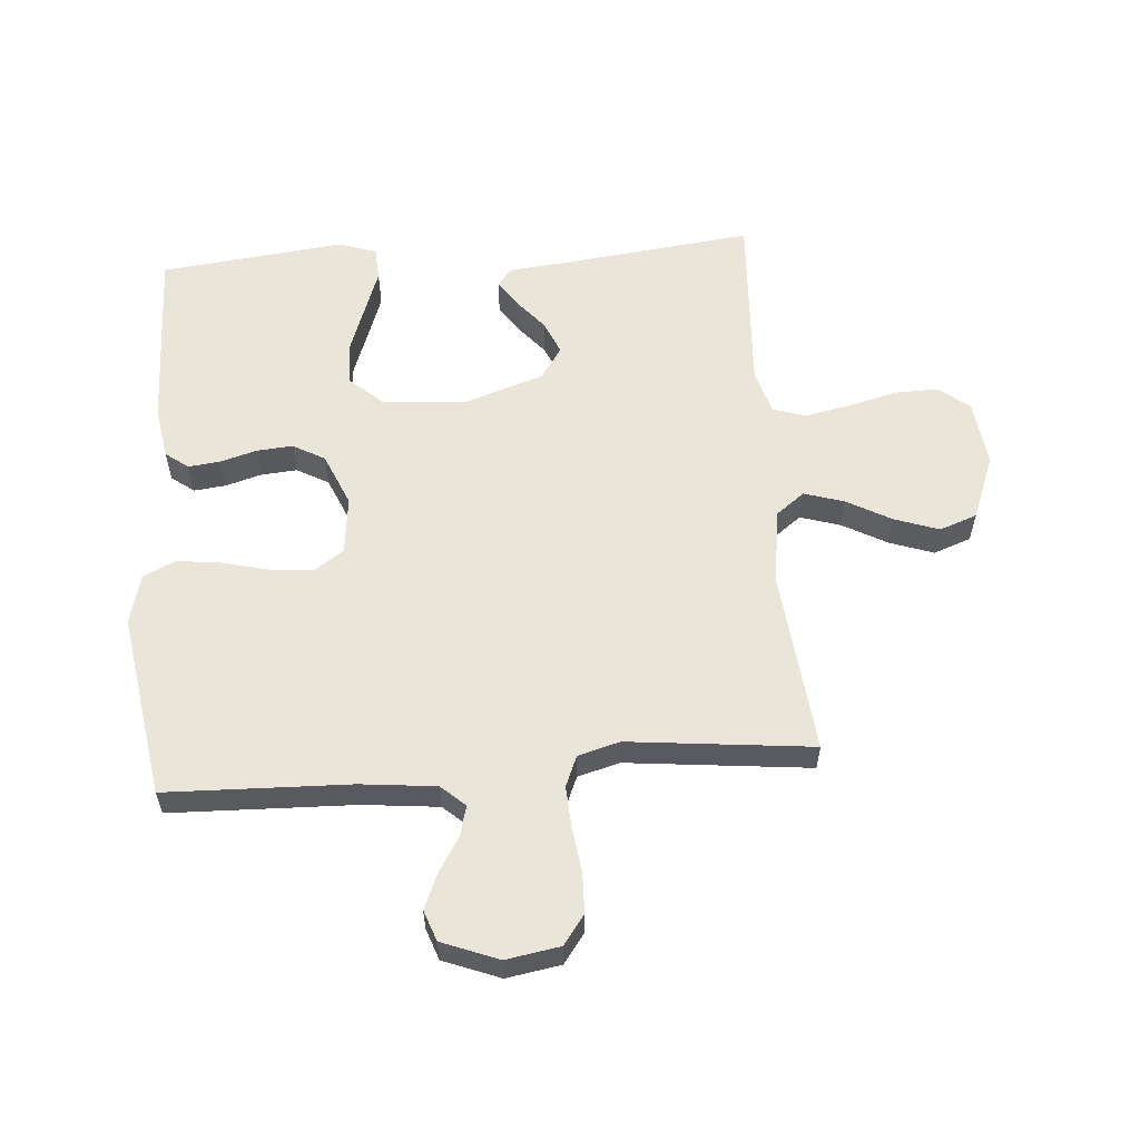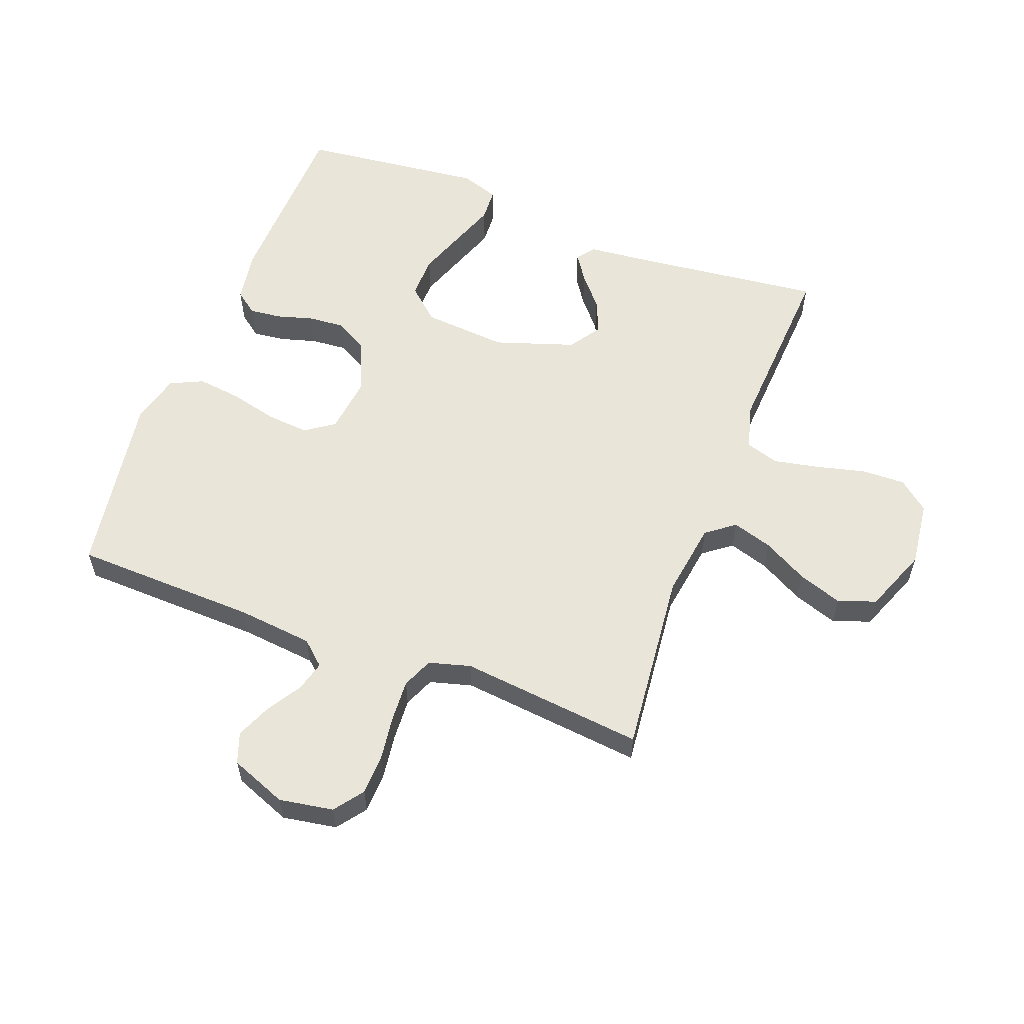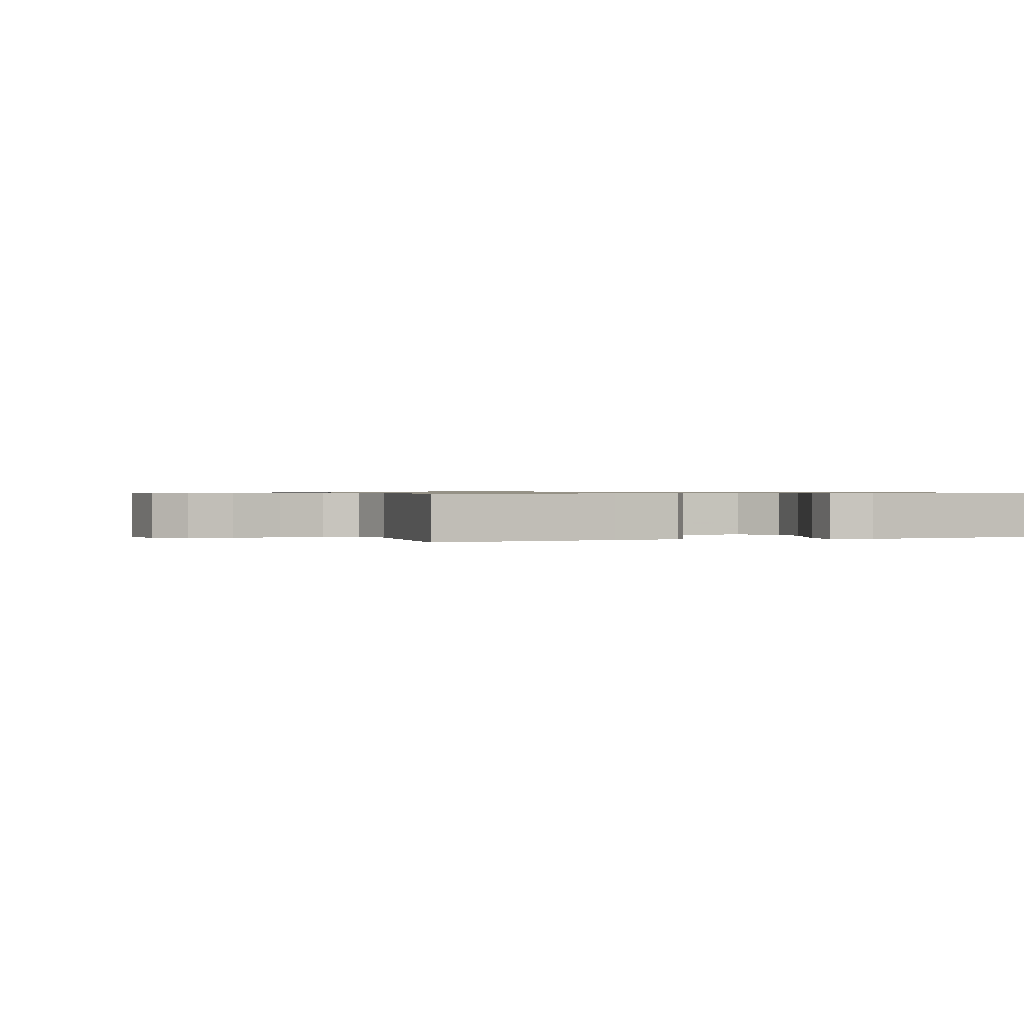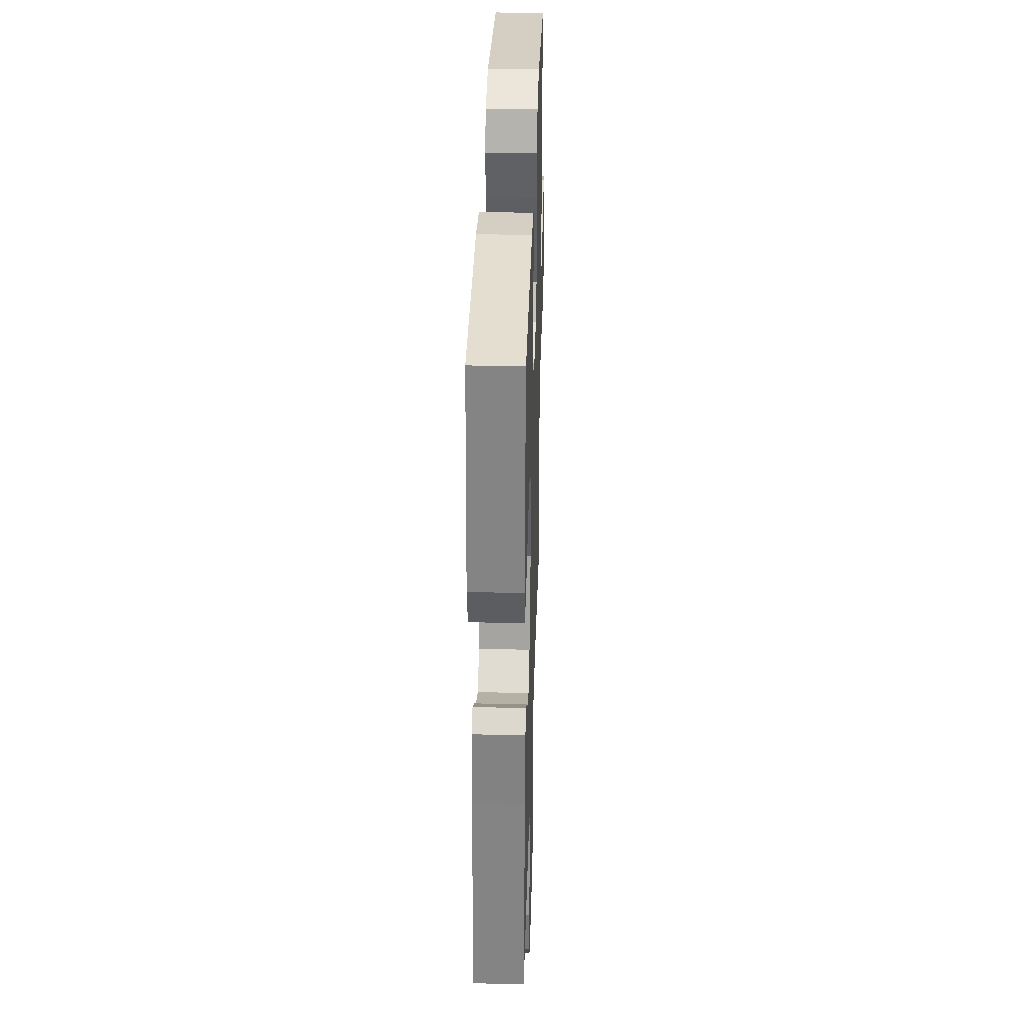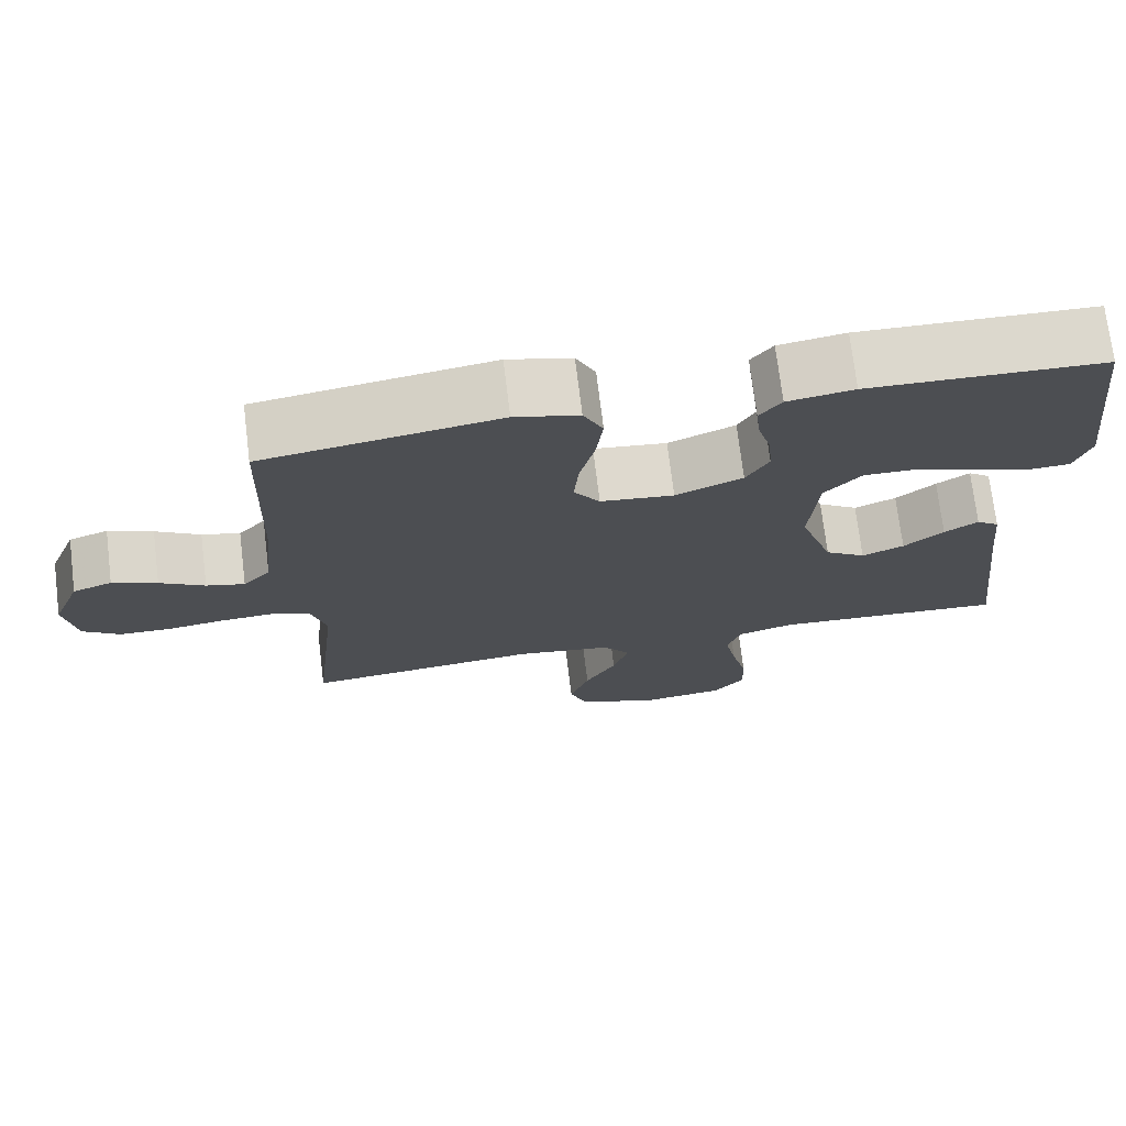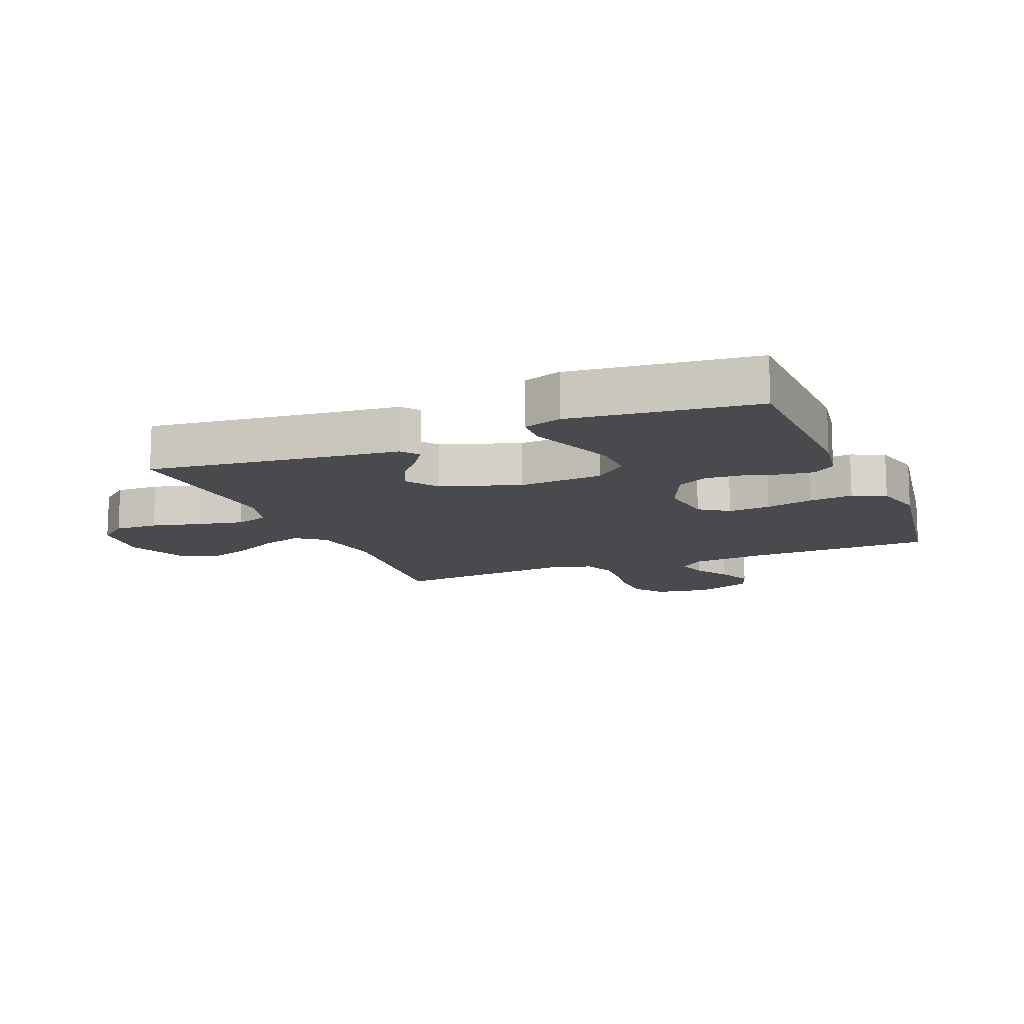
<metadata>
{"format":"obj","ext":"obj","renderer":"f3d","projection":"perspective","resolution":1024,"background":"white","views":[{"elev":58.2,"azim":85.6,"up":"+Y"},{"elev":57.7,"azim":110.8,"up":"+Y"},{"elev":0.7,"azim":-109.7,"up":"+Y"},{"elev":34.9,"azim":-88.3,"up":"+Z"},{"elev":72.9,"azim":173.0,"up":"+Z"},{"elev":-12.8,"azim":-67.7,"up":"+Y"}]}
</metadata>
<code>
v -0.5 0.07 0.5
v -0.2 0.07 0.508
v -0.115 0.07 0.494
v -0.087 0.07 0.457
v -0.093 0.07 0.405
v -0.11 0.07 0.346
v -0.115 0.07 0.287
v -0.086 0.07 0.235
v 0 0.07 0.198
v 0.094 0.07 0.209
v 0.127 0.07 0.256
v 0.121 0.07 0.325
v 0.102 0.07 0.402
v 0.093 0.07 0.474
v 0.118 0.07 0.527
v 0.2 0.07 0.548
v 0.5 0.07 0.5
v 0.509 0.07 0.2
v 0.522 0.07 0.077
v 0.557 0.07 0.038
v 0.606 0.07 0.051
v 0.663 0.07 0.086
v 0.72 0.07 0.11
v 0.77 0.07 0.092
v 0.806 0.07 0
v 0.791 0.07 -0.088
v 0.744 0.07 -0.123
v 0.678 0.07 -0.125
v 0.605 0.07 -0.115
v 0.537 0.07 -0.111
v 0.487 0.07 -0.132
v 0.468 0.07 -0.2
v 0.5 0.07 -0.5
v 0.2 0.07 -0.469
v 0.077 0.07 -0.487
v 0.042 0.07 -0.533
v 0.062 0.07 -0.598
v 0.102 0.07 -0.671
v 0.127 0.07 -0.743
v 0.105 0.07 -0.804
v 0 0.07 -0.845
v -0.108 0.07 -0.832
v -0.148 0.07 -0.783
v -0.146 0.07 -0.712
v -0.126 0.07 -0.632
v -0.111 0.07 -0.558
v -0.128 0.07 -0.504
v -0.2 0.07 -0.483
v -0.5 0.07 -0.5
v -0.465 0.07 -0.2
v -0.454 0.07 -0.091
v -0.425 0.07 -0.069
v -0.382 0.07 -0.098
v -0.331 0.07 -0.141
v -0.277 0.07 -0.164
v -0.225 0.07 -0.129
v -0.182 0.07 0
v -0.193 0.07 0.137
v -0.24 0.07 0.19
v -0.309 0.07 0.189
v -0.387 0.07 0.161
v -0.459 0.07 0.135
v -0.513 0.07 0.138
v -0.534 0.07 0.2
v -0.5 0 0.5
v -0.2 0 0.508
v -0.115 0 0.494
v -0.087 0 0.457
v -0.093 0 0.405
v -0.11 0 0.346
v -0.115 0 0.287
v -0.086 0 0.235
v 0 0 0.198
v 0.094 0 0.209
v 0.127 0 0.256
v 0.121 0 0.325
v 0.102 0 0.402
v 0.093 0 0.474
v 0.118 0 0.527
v 0.2 0 0.548
v 0.5 0 0.5
v 0.509 0 0.2
v 0.522 0 0.077
v 0.557 0 0.038
v 0.606 0 0.051
v 0.663 0 0.086
v 0.72 0 0.11
v 0.77 0 0.092
v 0.806 0 0
v 0.791 0 -0.088
v 0.744 0 -0.123
v 0.678 0 -0.125
v 0.605 0 -0.115
v 0.537 0 -0.111
v 0.487 0 -0.132
v 0.468 0 -0.2
v 0.5 0 -0.5
v 0.2 0 -0.469
v 0.077 0 -0.487
v 0.042 0 -0.533
v 0.062 0 -0.598
v 0.102 0 -0.671
v 0.127 0 -0.743
v 0.105 0 -0.804
v 0 0 -0.845
v -0.108 0 -0.832
v -0.148 0 -0.783
v -0.146 0 -0.712
v -0.126 0 -0.632
v -0.111 0 -0.558
v -0.128 0 -0.504
v -0.2 0 -0.483
v -0.5 0 -0.5
v -0.465 0 -0.2
v -0.454 0 -0.091
v -0.425 0 -0.069
v -0.382 0 -0.098
v -0.331 0 -0.141
v -0.277 0 -0.164
v -0.225 0 -0.129
v -0.182 0 0
v -0.193 0 0.137
v -0.24 0 0.19
v -0.309 0 0.189
v -0.387 0 0.161
v -0.459 0 0.135
v -0.513 0 0.138
v -0.534 0 0.2
f 4 5 6
f 3 4 6
f 2 3 6
f 1 2 6
f 64 1 6
f 63 64 6
f 62 63 6
f 61 62 6
f 60 61 6 7
f 59 60 7 8
f 58 59 8 9
f 57 58 9 10
f 56 57 10
f 52 53 54
f 51 52 54
f 50 51 54
f 50 54 55
f 49 50 55
f 48 49 55
f 47 48 55 56
f 43 44 45
f 42 43 45
f 41 42 45
f 40 41 45
f 39 40 45
f 38 39 45
f 37 38 45
f 36 37 45 46
f 47 56 10
f 46 47 10
f 36 46 10
f 35 36 10
f 27 28 29
f 26 27 29
f 25 26 29
f 24 25 29
f 23 24 29
f 22 23 29
f 21 22 29
f 20 21 29 30
f 19 20 30 31
f 16 17 18
f 15 16 18
f 14 15 18
f 13 14 18
f 12 13 18
f 19 31 32
f 18 19 32
f 12 18 32
f 11 12 32
f 10 11 32
f 35 10 32
f 34 35 32
f 32 33 34
f 70 69 68
f 70 68 67
f 70 67 66
f 70 66 65
f 70 65 128
f 70 128 127
f 70 127 126
f 70 126 125
f 71 70 125 124
f 72 71 124 123
f 73 72 123 122
f 74 73 122 121
f 74 121 120
f 118 117 116
f 118 116 115
f 118 115 114
f 119 118 114
f 119 114 113
f 119 113 112
f 120 119 112 111
f 109 108 107
f 109 107 106
f 109 106 105
f 109 105 104
f 109 104 103
f 109 103 102
f 109 102 101
f 110 109 101 100
f 74 120 111
f 74 111 110
f 74 110 100
f 74 100 99
f 93 92 91
f 93 91 90
f 93 90 89
f 93 89 88
f 93 88 87
f 93 87 86
f 93 86 85
f 94 93 85 84
f 95 94 84 83
f 82 81 80
f 82 80 79
f 82 79 78
f 82 78 77
f 82 77 76
f 96 95 83
f 96 83 82
f 96 82 76
f 96 76 75
f 96 75 74
f 96 74 99
f 96 99 98
f 98 97 96
f 1 65 66 2
f 2 66 67 3
f 3 67 68 4
f 4 68 69 5
f 5 69 70 6
f 6 70 71 7
f 7 71 72 8
f 8 72 73 9
f 9 73 74 10
f 10 74 75 11
f 11 75 76 12
f 12 76 77 13
f 13 77 78 14
f 14 78 79 15
f 15 79 80 16
f 16 80 81 17
f 17 81 82 18
f 18 82 83 19
f 19 83 84 20
f 20 84 85 21
f 21 85 86 22
f 22 86 87 23
f 23 87 88 24
f 24 88 89 25
f 25 89 90 26
f 26 90 91 27
f 27 91 92 28
f 28 92 93 29
f 29 93 94 30
f 30 94 95 31
f 31 95 96 32
f 32 96 97 33
f 33 97 98 34
f 34 98 99 35
f 35 99 100 36
f 36 100 101 37
f 37 101 102 38
f 38 102 103 39
f 39 103 104 40
f 40 104 105 41
f 41 105 106 42
f 42 106 107 43
f 43 107 108 44
f 44 108 109 45
f 45 109 110 46
f 46 110 111 47
f 47 111 112 48
f 48 112 113 49
f 49 113 114 50
f 50 114 115 51
f 51 115 116 52
f 52 116 117 53
f 53 117 118 54
f 54 118 119 55
f 55 119 120 56
f 56 120 121 57
f 57 121 122 58
f 58 122 123 59
f 59 123 124 60
f 60 124 125 61
f 61 125 126 62
f 62 126 127 63
f 63 127 128 64
f 64 128 65 1

</code>
